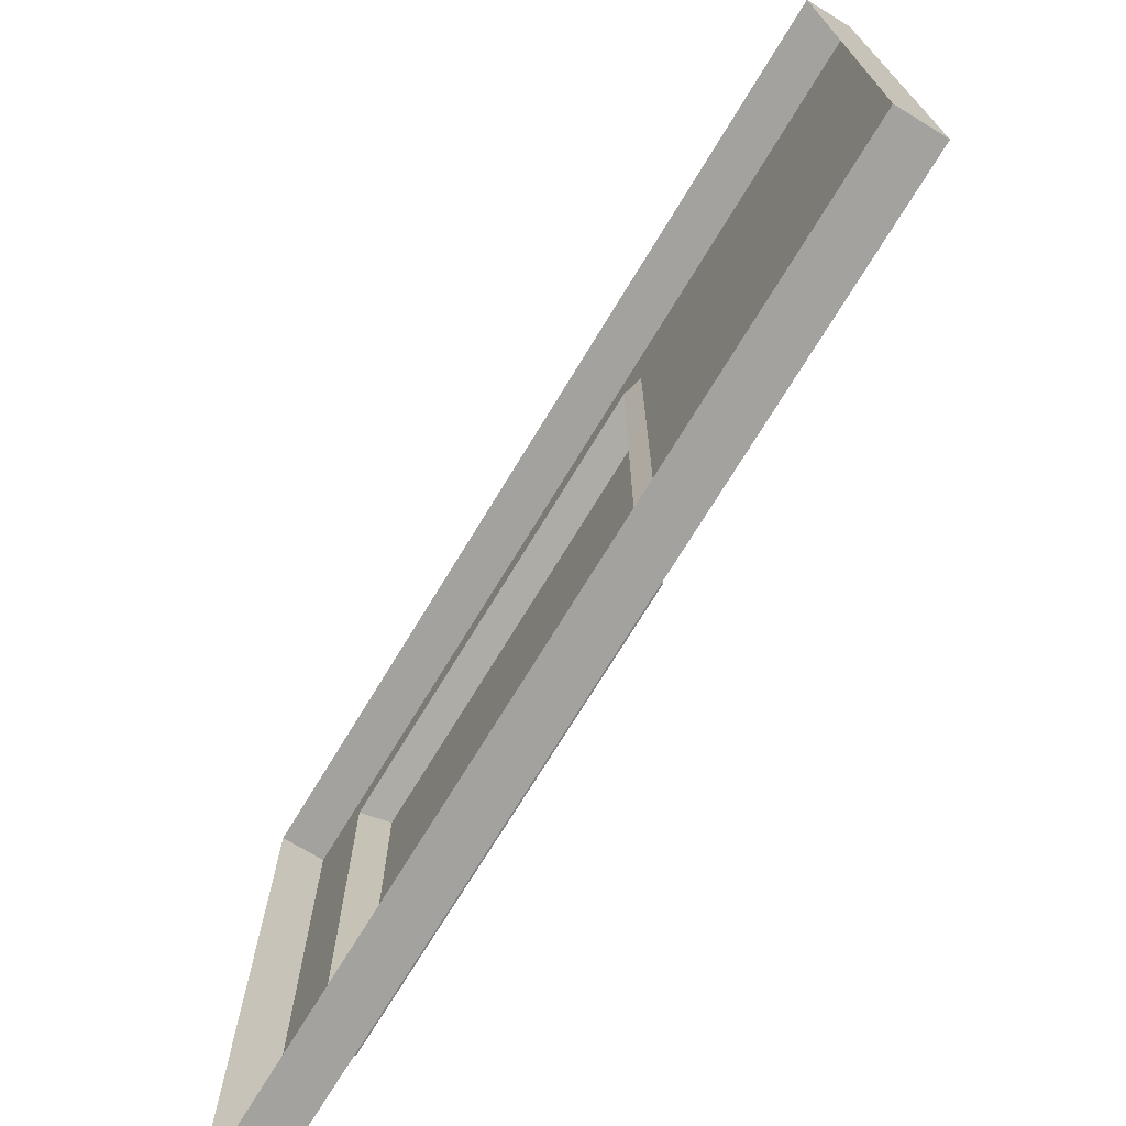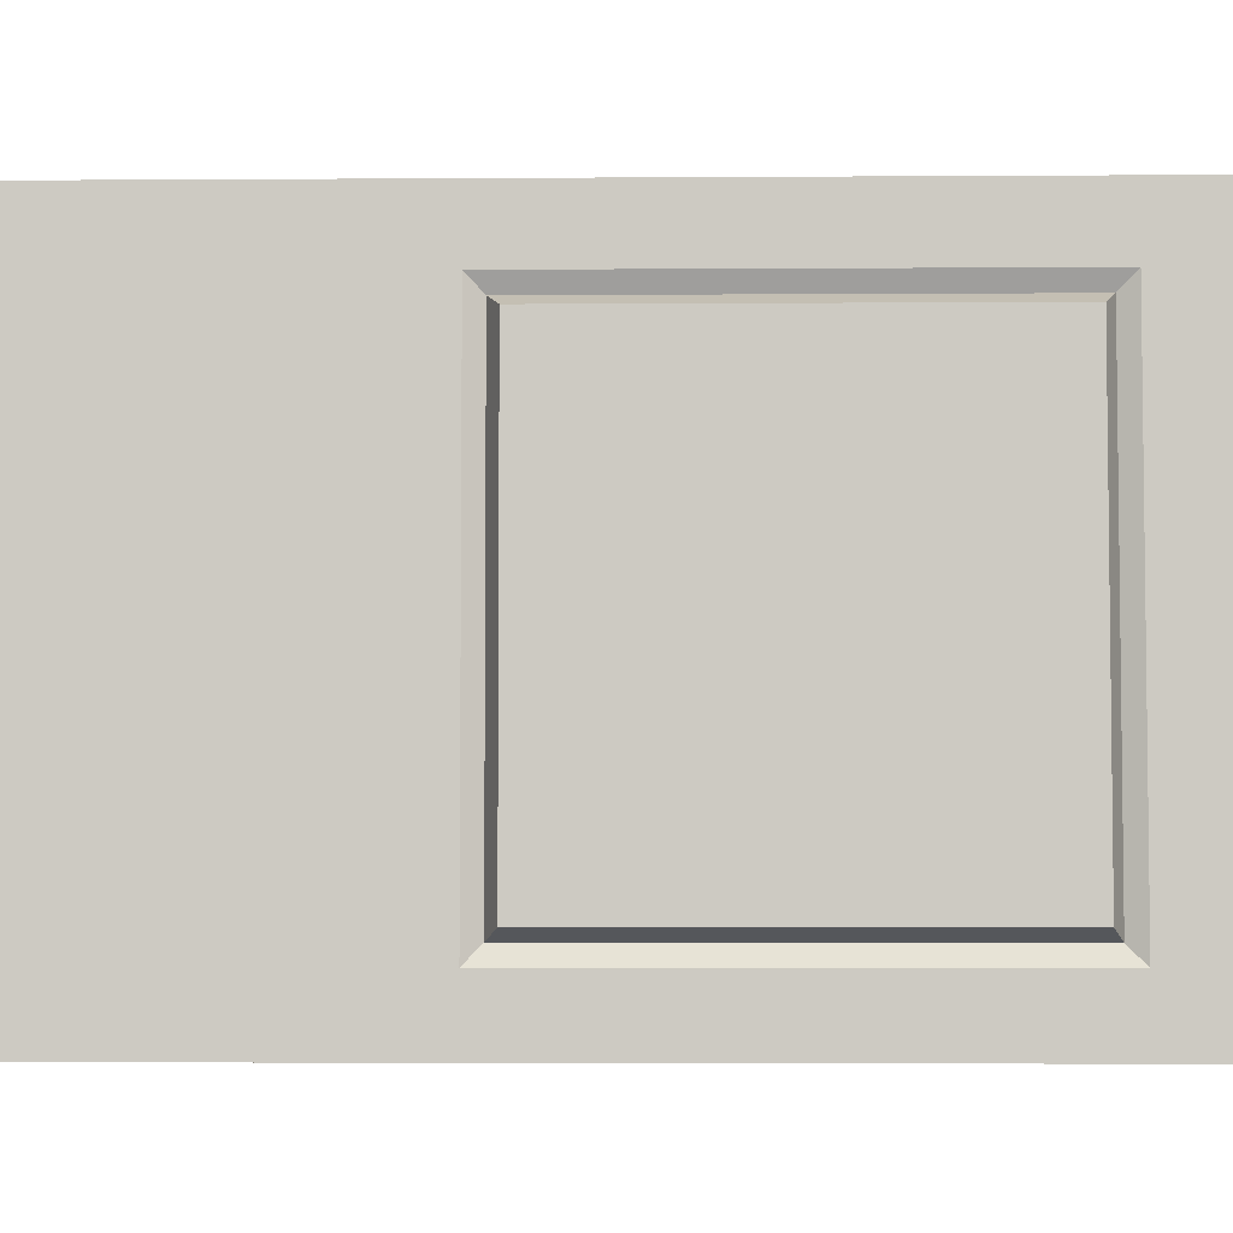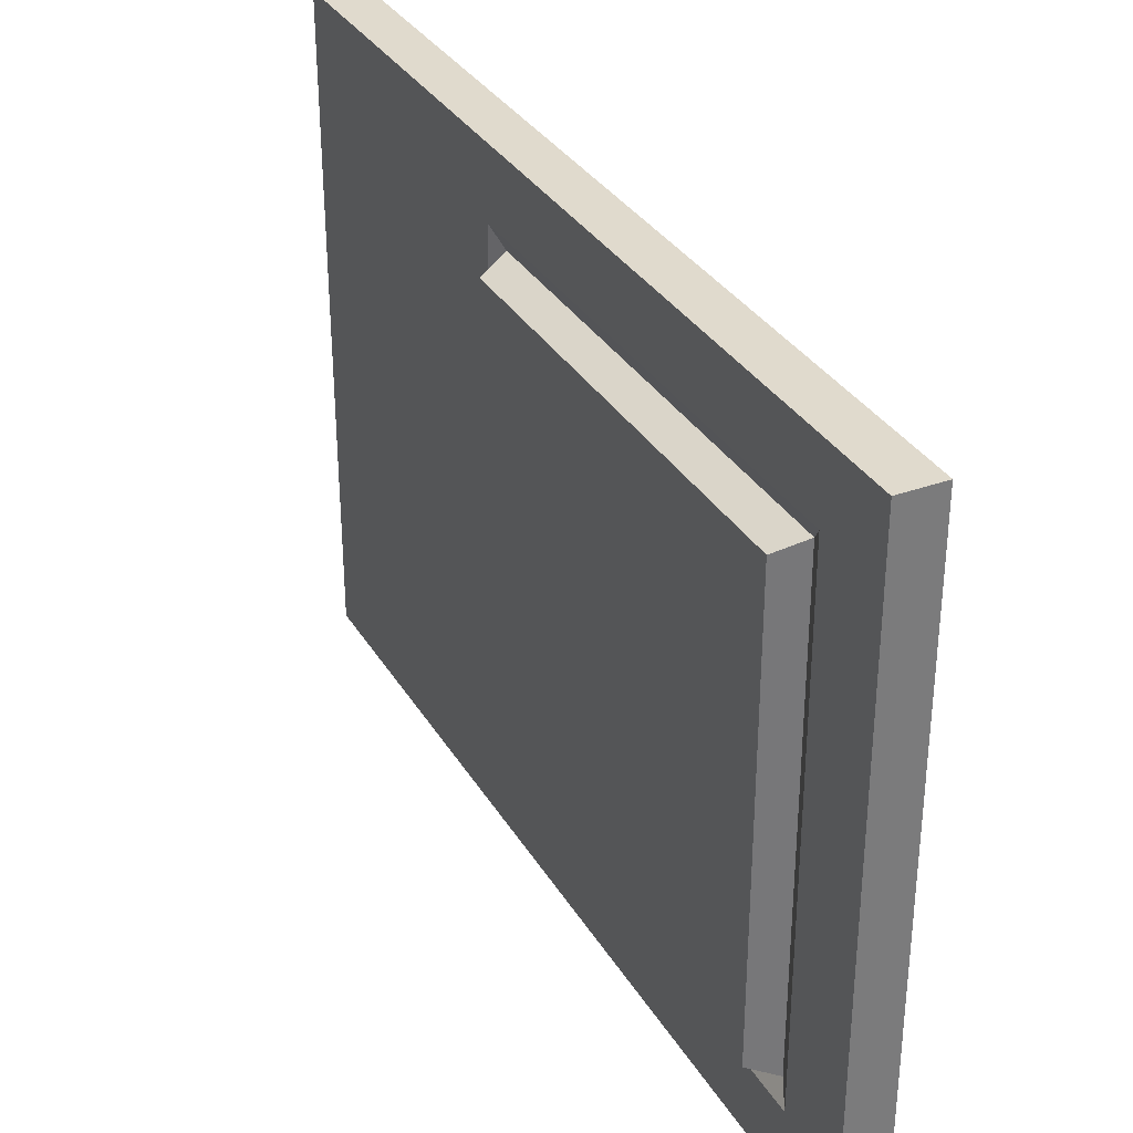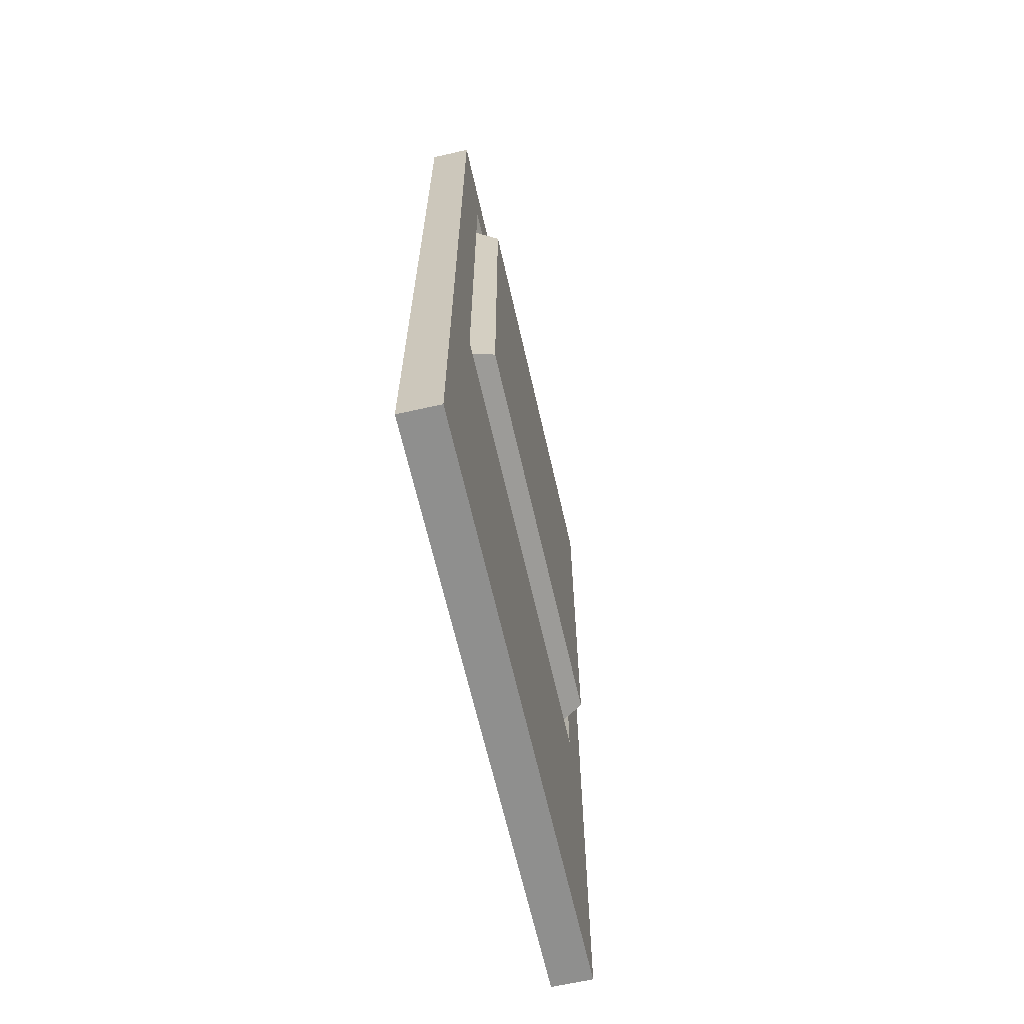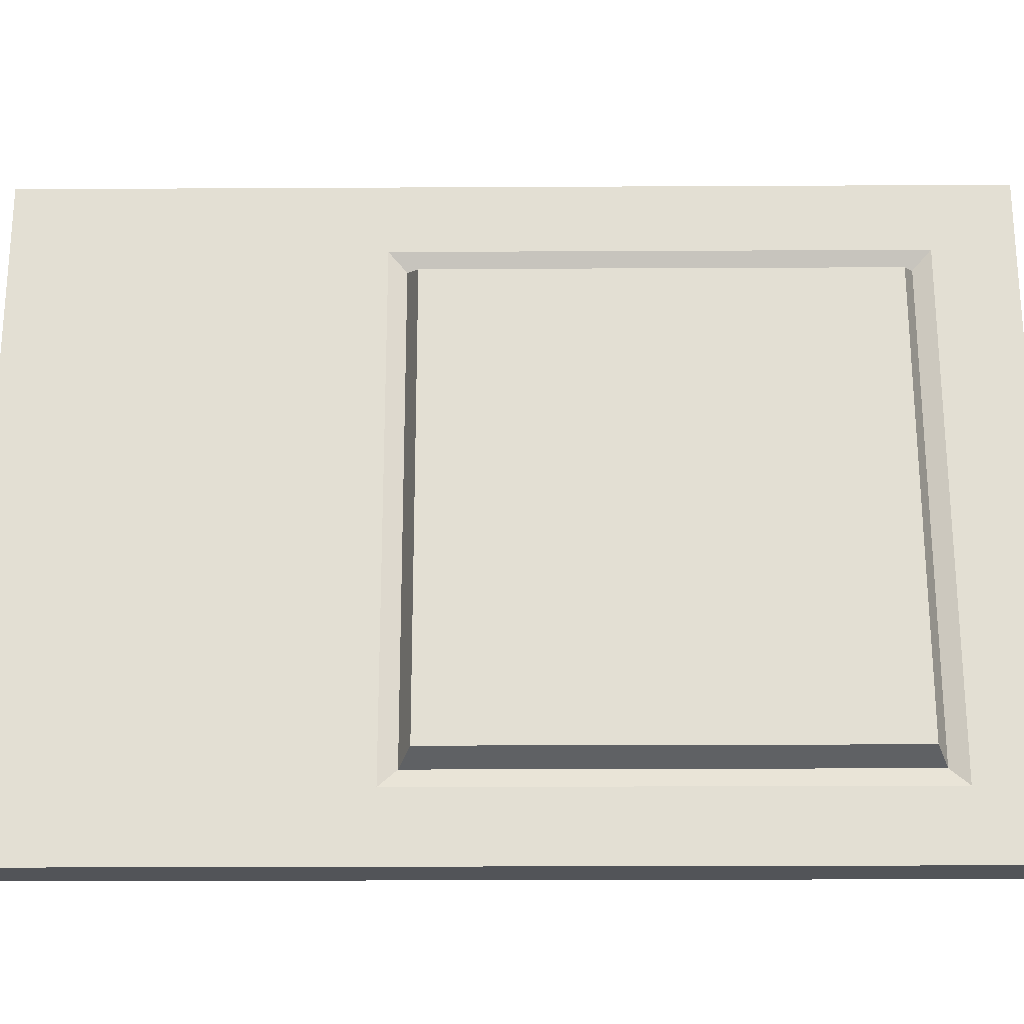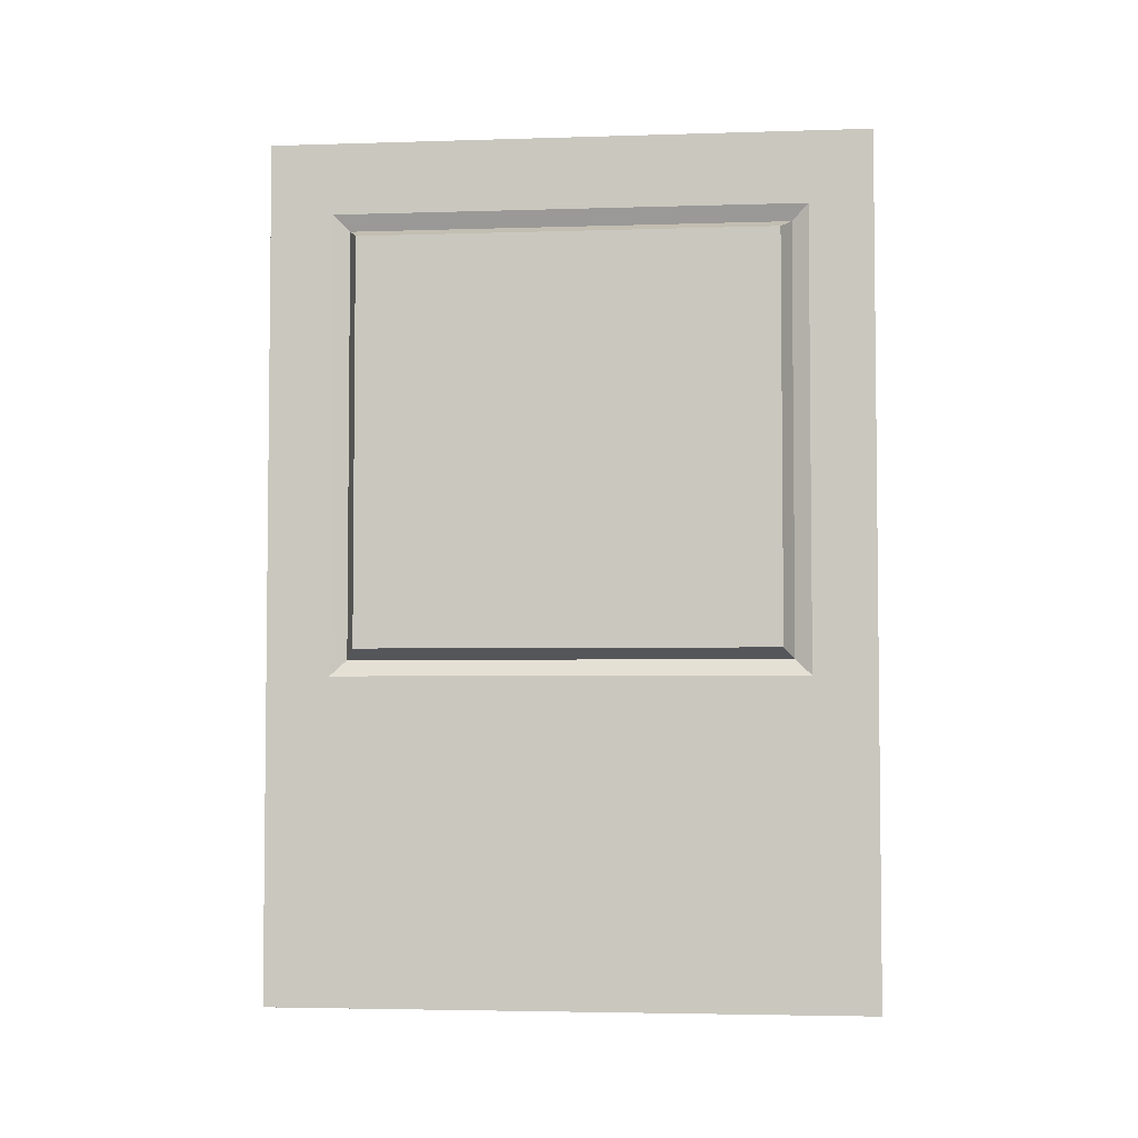
<metadata>
{"format":"obj","ext":"obj","renderer":"f3d","projection":"perspective","resolution":1024,"background":"white","views":[{"elev":-72.5,"azim":148.7,"up":"+Y"},{"elev":-4.4,"azim":-88.8,"up":"+Y"},{"elev":33.1,"azim":-26.6,"up":"+Y"},{"elev":-65.2,"azim":-167.2,"up":"+Z"},{"elev":-23.2,"azim":-89.5,"up":"+Y"},{"elev":-3.9,"azim":-84.1,"up":"+Z"}]}
</metadata>
<code>
g ElevatorButton_3
v -9.8e-05 -0.002728 0.003896
v -9.8e-05 0.002728 0.003896
v 0.000274 0.002728 0.003896
v 0.000274 -0.002728 0.003896
v -9.8e-05 0.002728 0.003896
v -9.8e-05 0.002728 -0.003896
v 0.000274 0.002728 -0.003896
v 0.000274 0.002728 0.003896
v -9.8e-05 0.002728 -0.003896
v -9.8e-05 -0.002728 -0.003896
v 0.000274 -0.002728 -0.003896
v 0.000274 0.002728 -0.003896
v -9.8e-05 -0.002728 -0.003896
v -9.8e-05 -0.002728 0.003896
v 0.000274 -0.002728 0.003896
v 0.000274 -0.002728 -0.003896
v -0.000274 -0.001903 -0.000713
v -0.000274 0.001903 -0.000713
v -0.000274 0.001903 0.002998
v -0.000274 -0.001903 0.002998
v -9.8e-05 -0.002728 -0.003896
v -9.8e-05 -0.002152 -0.000956
v -9.8e-05 -0.002152 0.003241
v -9.8e-05 -0.002728 0.003896
v -9.8e-05 0.002152 0.003241
v -9.8e-05 0.002728 0.003896
v -9.8e-05 0.002152 -0.000956
v -9.8e-05 0.002728 -0.003896
v -9.8e-05 -0.001636 -0.003073
v -9.8e-05 0.001636 -0.003073
v -9.8e-05 -0.001636 -0.001872
v -9.8e-05 0.001636 -0.001872
v -9.8e-05 -0.002152 -0.000956
v -3.3e-05 -0.002003 -0.00081
v -3.3e-05 -0.002003 0.003095
v -9.8e-05 -0.002152 0.003241
v -9.8e-05 -0.002152 0.003241
v -3.3e-05 -0.002003 0.003095
v -3.3e-05 0.002003 0.003095
v -9.8e-05 0.002152 0.003241
v -9.8e-05 0.002152 0.003241
v -3.3e-05 0.002003 0.003095
v -3.3e-05 0.002003 -0.00081
v -9.8e-05 0.002152 -0.000956
v -9.8e-05 0.002152 -0.000956
v -3.3e-05 0.002003 -0.00081
v -3.3e-05 -0.002003 -0.00081
v -9.8e-05 -0.002152 -0.000956
v -3.3e-05 -0.002003 -0.00081
v -0.000274 -0.001903 -0.000713
v -0.000274 -0.001903 0.002998
v -3.3e-05 -0.002003 0.003095
v -3.3e-05 -0.002003 0.003095
v -0.000274 -0.001903 0.002998
v -0.000274 0.001903 0.002998
v -3.3e-05 0.002003 0.003095
v -3.3e-05 0.002003 0.003095
v -0.000274 0.001903 0.002998
v -0.000274 0.001903 -0.000713
v -3.3e-05 0.002003 -0.00081
v -3.3e-05 0.002003 -0.00081
v -0.000274 0.001903 -0.000713
v -0.000274 -0.001903 -0.000713
v -3.3e-05 -0.002003 -0.00081
f -62 -63 -64
f -61 -62 -64
f -58 -59 -60
f -57 -58 -60
f -54 -55 -56
f -53 -54 -56
f -50 -51 -52
f -49 -50 -52
f -46 -47 -48
f -45 -46 -48
f -42 -43 -44
f -41 -42 -44
f -40 -42 -41
f -39 -40 -41
f -38 -40 -39
f -37 -38 -39
f -44 -36 -37
f -36 -35 -37
f -37 -35 -38
f -36 -34 -35
f -34 -36 -44
f -43 -34 -44
f -34 -33 -35
f -33 -34 -43
f -38 -33 -43
f -35 -33 -38
f -30 -31 -32
f -29 -30 -32
f -26 -27 -28
f -25 -26 -28
f -22 -23 -24
f -21 -22 -24
f -18 -19 -20
f -17 -18 -20
f -14 -15 -16
f -13 -14 -16
f -10 -11 -12
f -9 -10 -12
f -6 -7 -8
f -5 -6 -8
f -2 -3 -4
f -1 -2 -4

</code>
